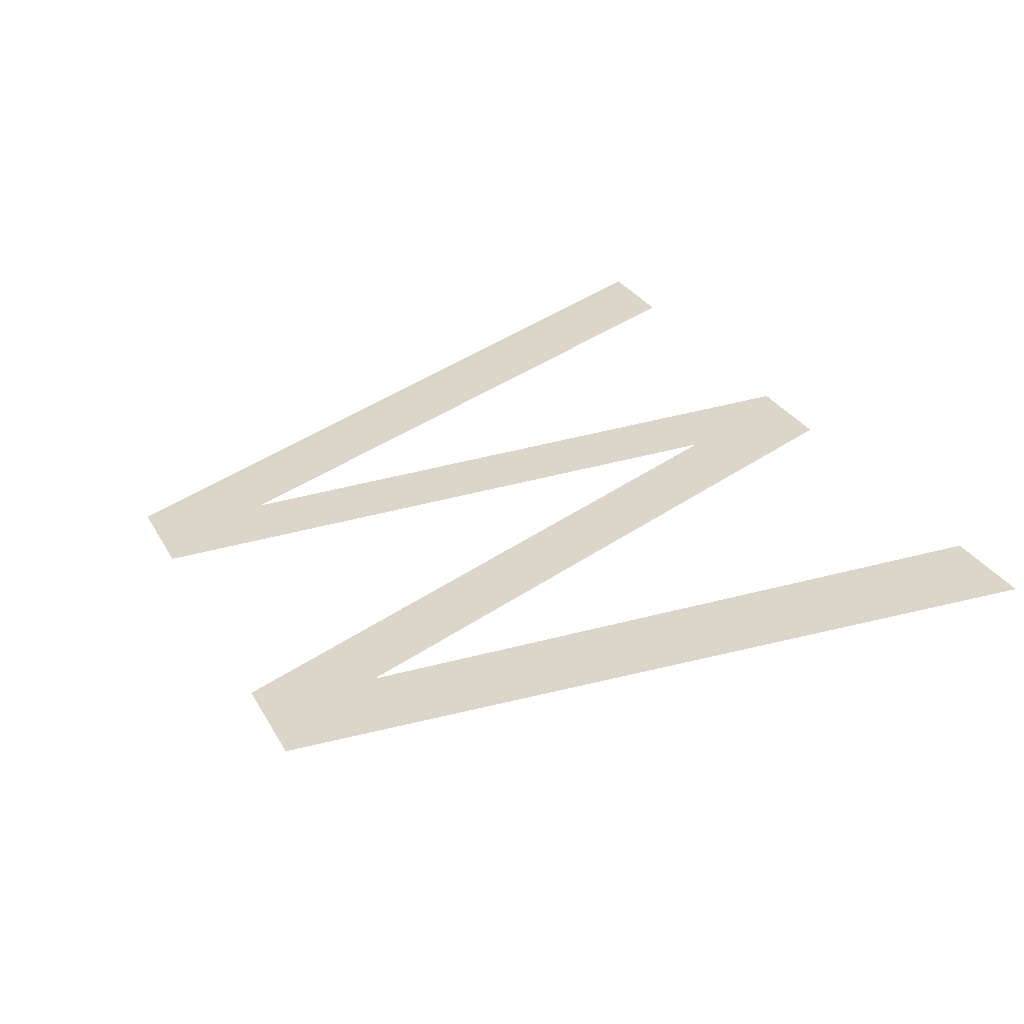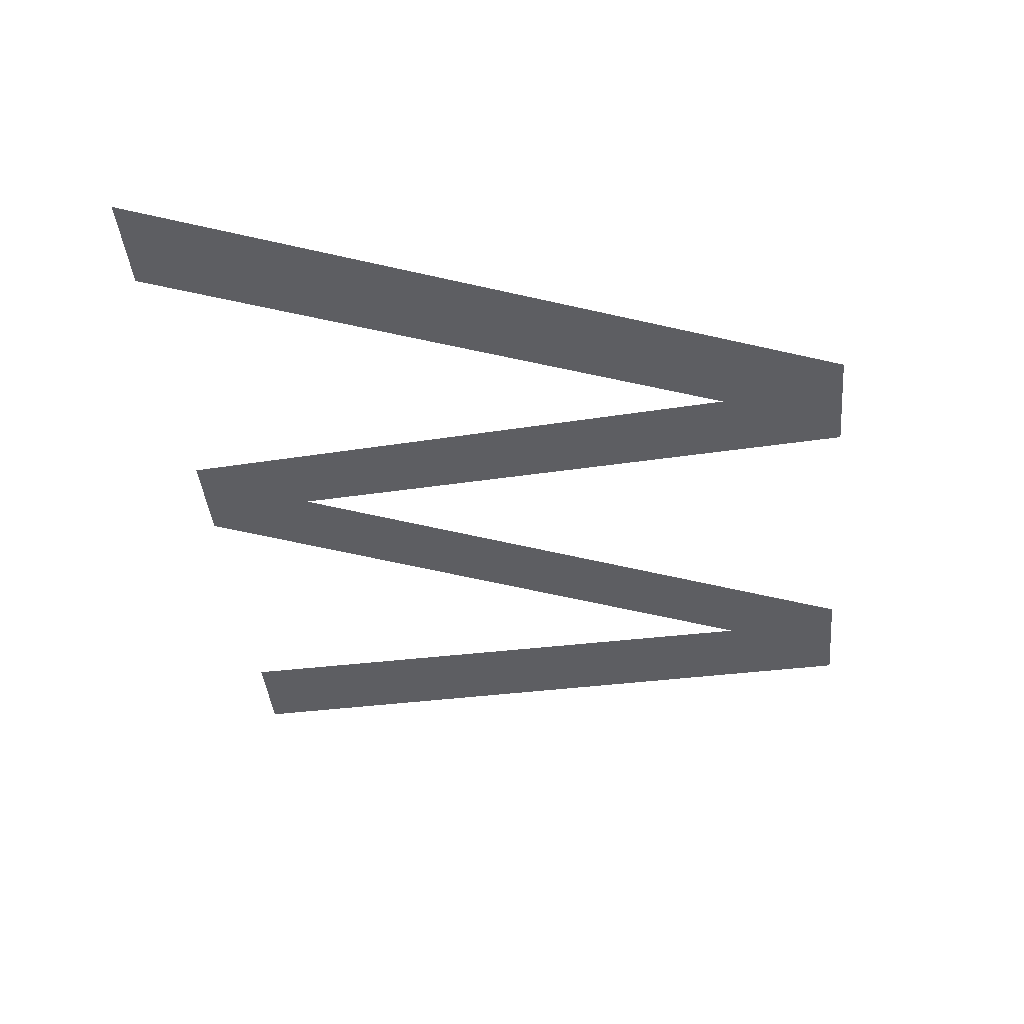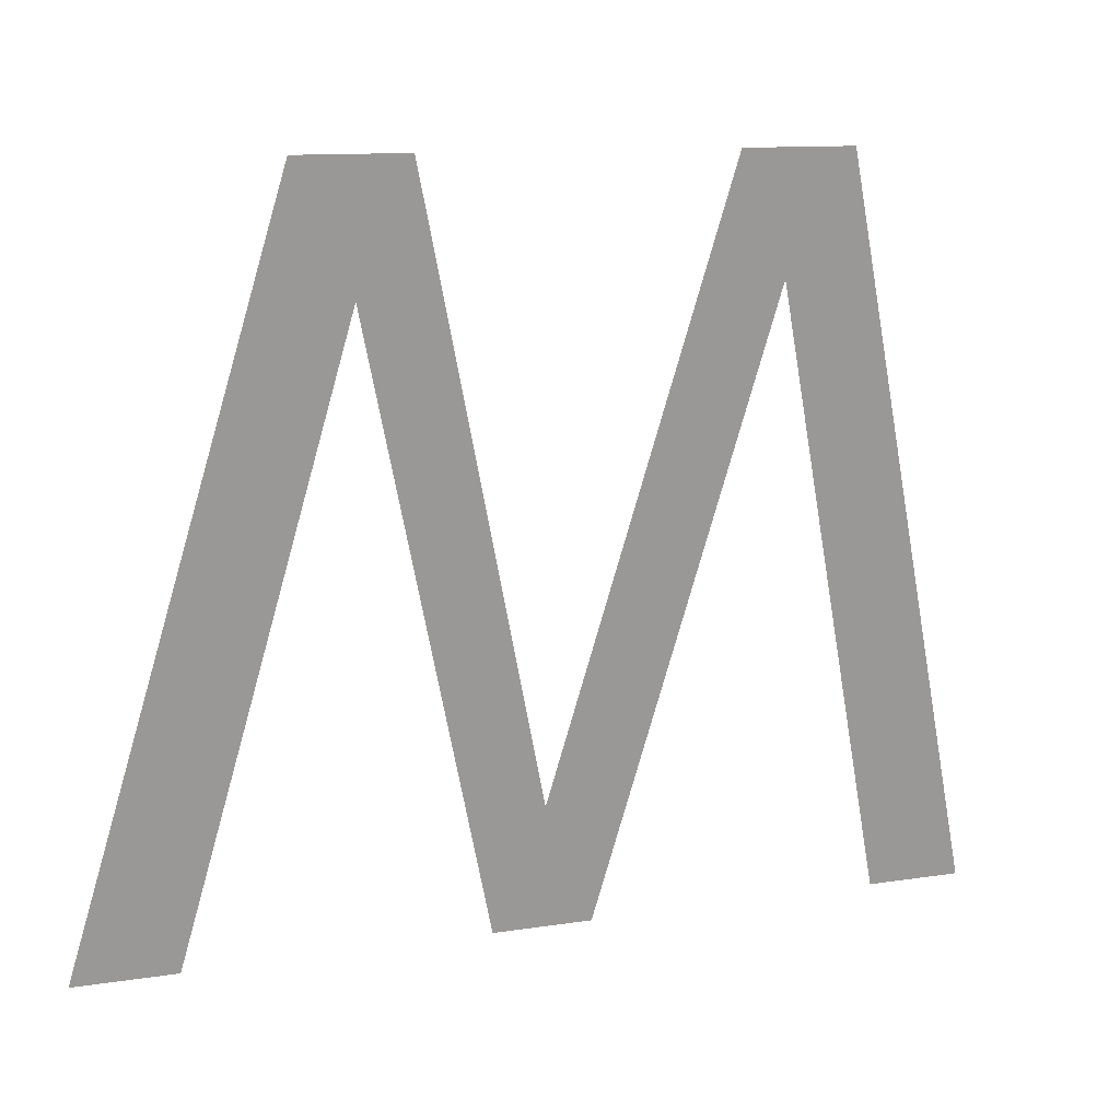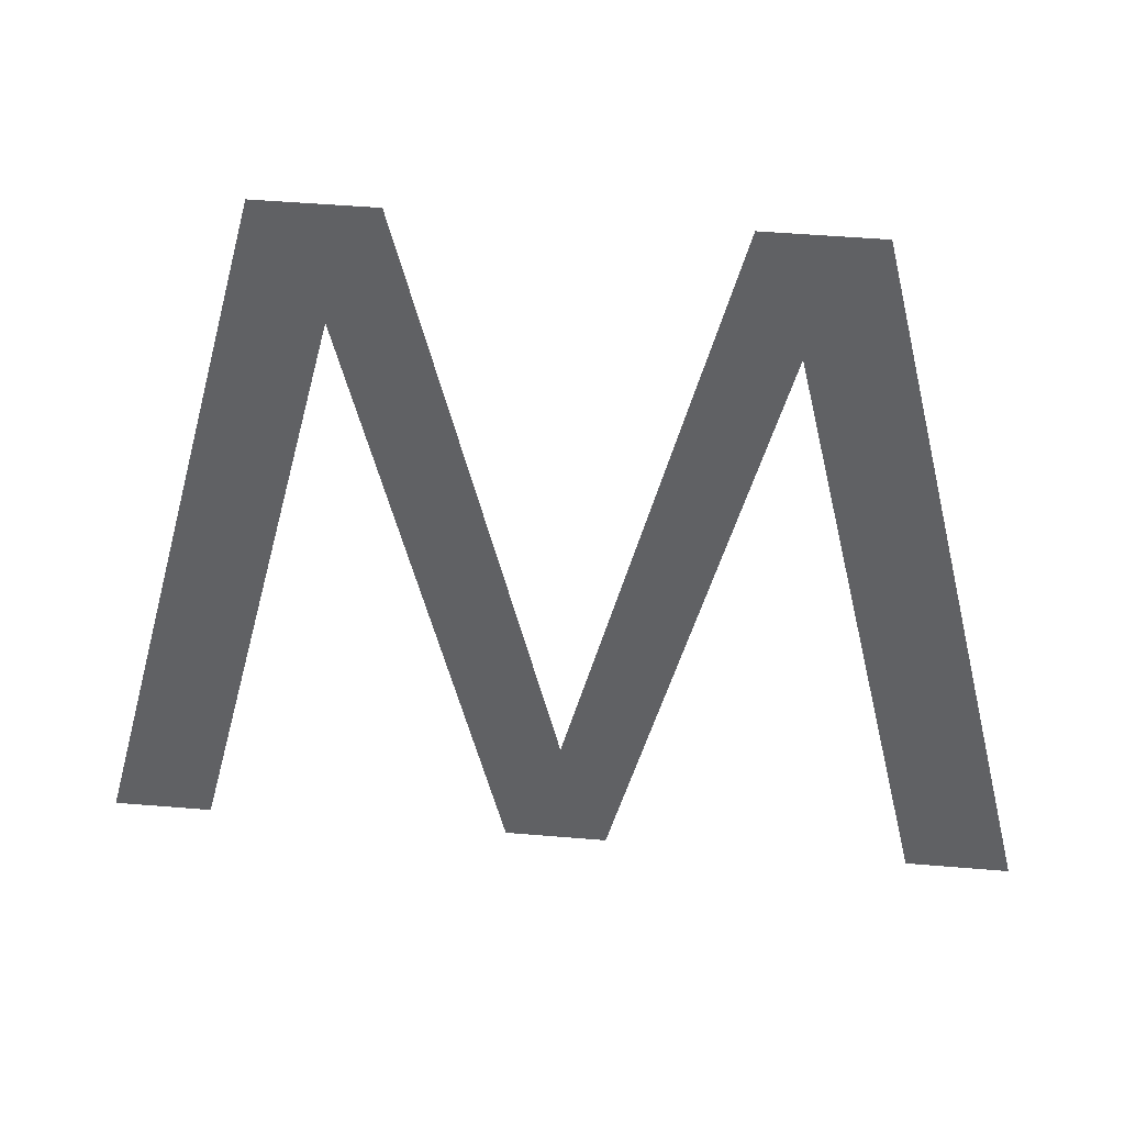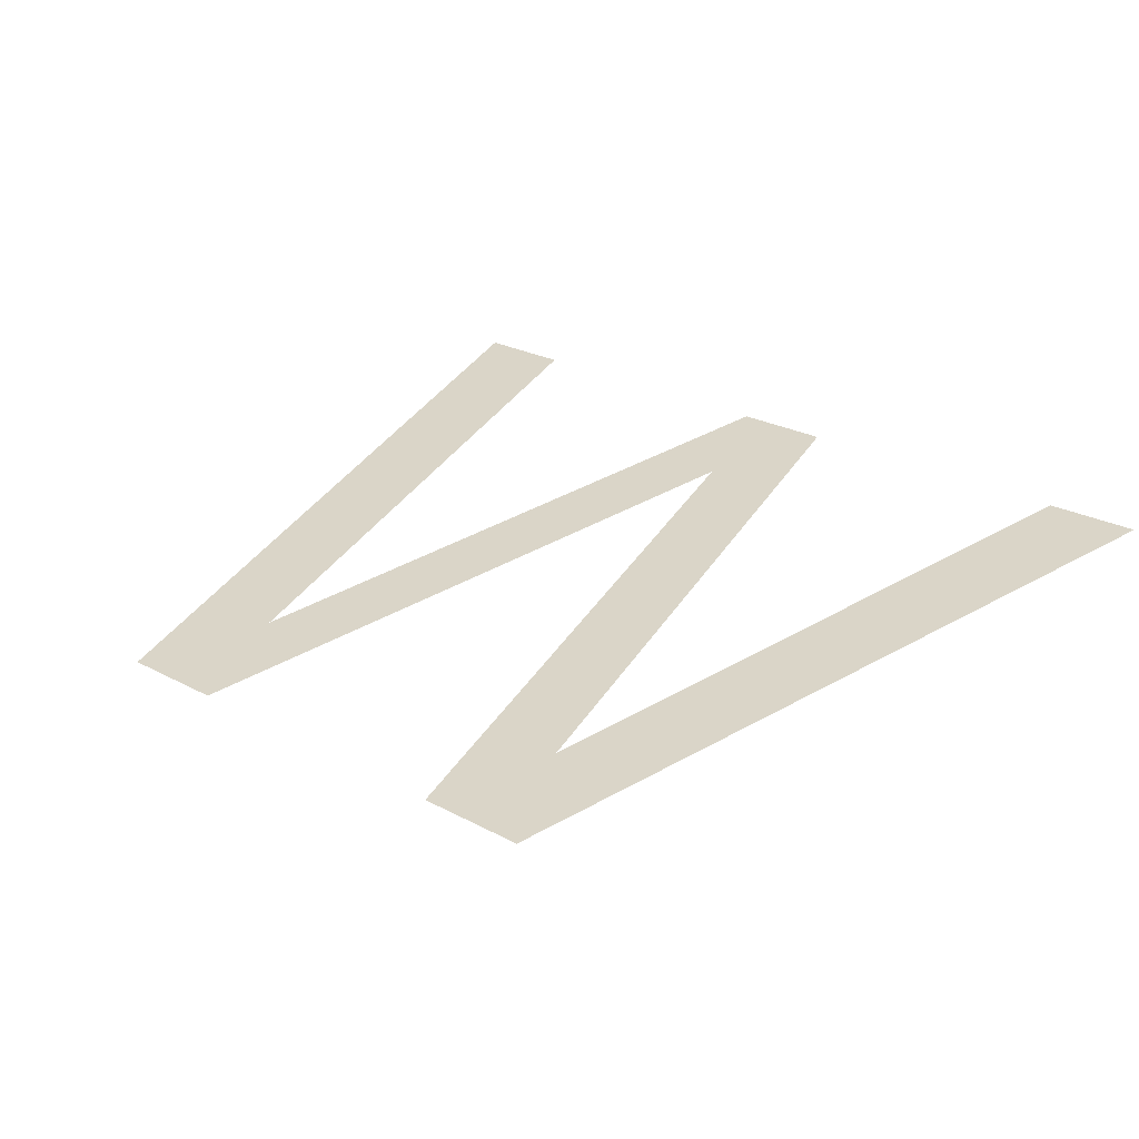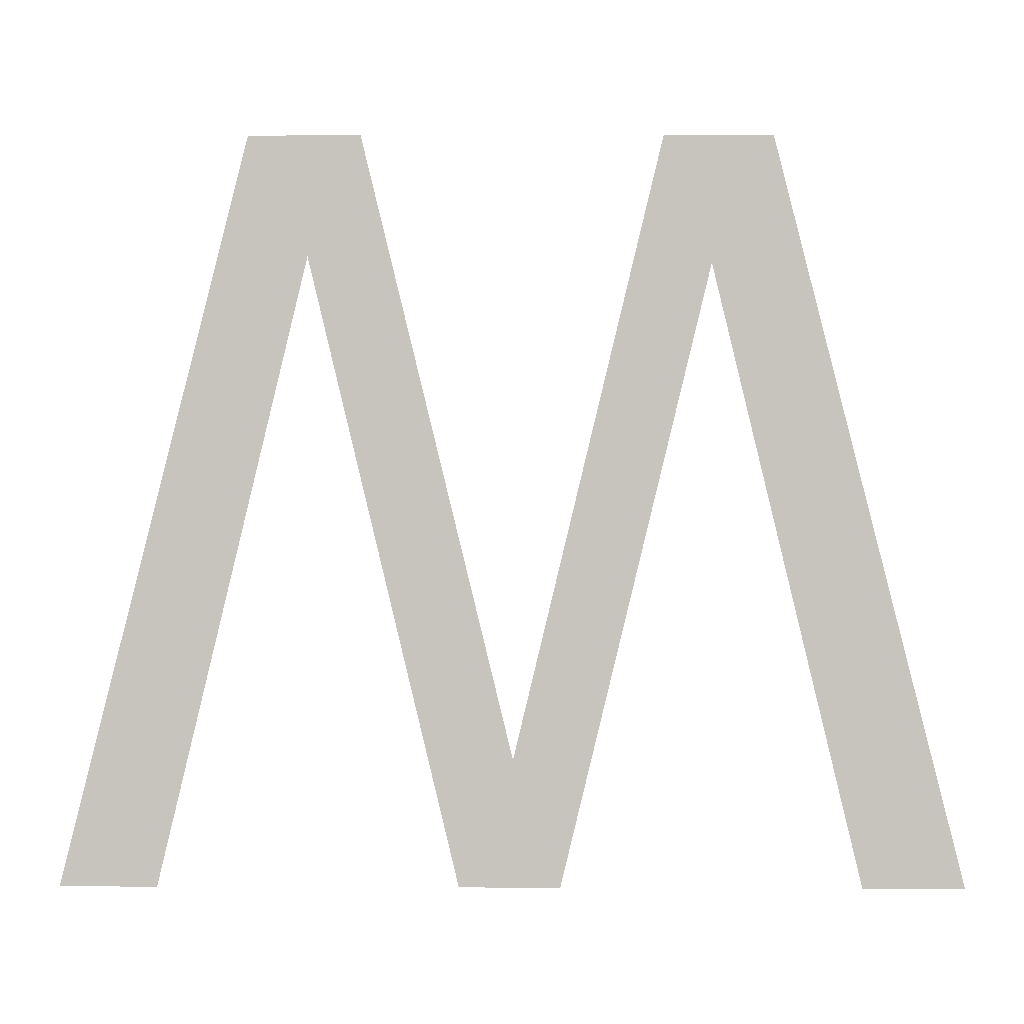
<metadata>
{"format":"obj","ext":"obj","renderer":"f3d","projection":"perspective","resolution":1024,"background":"white","views":[{"elev":29.6,"azim":65.5,"up":"+Y"},{"elev":-41.2,"azim":-84.6,"up":"+Y"},{"elev":11.8,"azim":-20.4,"up":"+Z"},{"elev":50.7,"azim":-174.8,"up":"+Z"},{"elev":24.9,"azim":41.2,"up":"+Y"},{"elev":8.7,"azim":-179.5,"up":"+Z"}]}
</metadata>
<code>
o W1/W/mesh99/mesh99-geometry#mesh99-geometry
v -0.4824 -0.1311 0.3277
v -0.4805 -0.1334 0.3438
v -0.4846 -0.1311 0.3277
v -0.4792 -0.133 0.3411
v -0.4781 -0.1334 0.3438
v -0.4759 -0.1311 0.3277
v -0.4749 -0.1315 0.3305
v -0.4737 -0.1311 0.3277
v -0.4716 -0.1334 0.3438
v -0.4704 -0.1331 0.3412
v -0.4691 -0.1334 0.3438
v -0.4672 -0.1311 0.3277
v -0.465 -0.1311 0.3277
f 1 2 3
f 2 1 4
f 3 2 1
f 4 1 2
f 2 4 5
f 5 4 2
f 5 4 6
f 6 4 5
f 5 6 7
f 7 6 5
f 7 6 8
f 8 6 7
f 7 8 9
f 9 8 7
f 9 8 10
f 10 8 9
f 9 10 11
f 11 10 9
f 11 10 12
f 12 10 11
f 11 12 13
f 13 12 11

</code>
